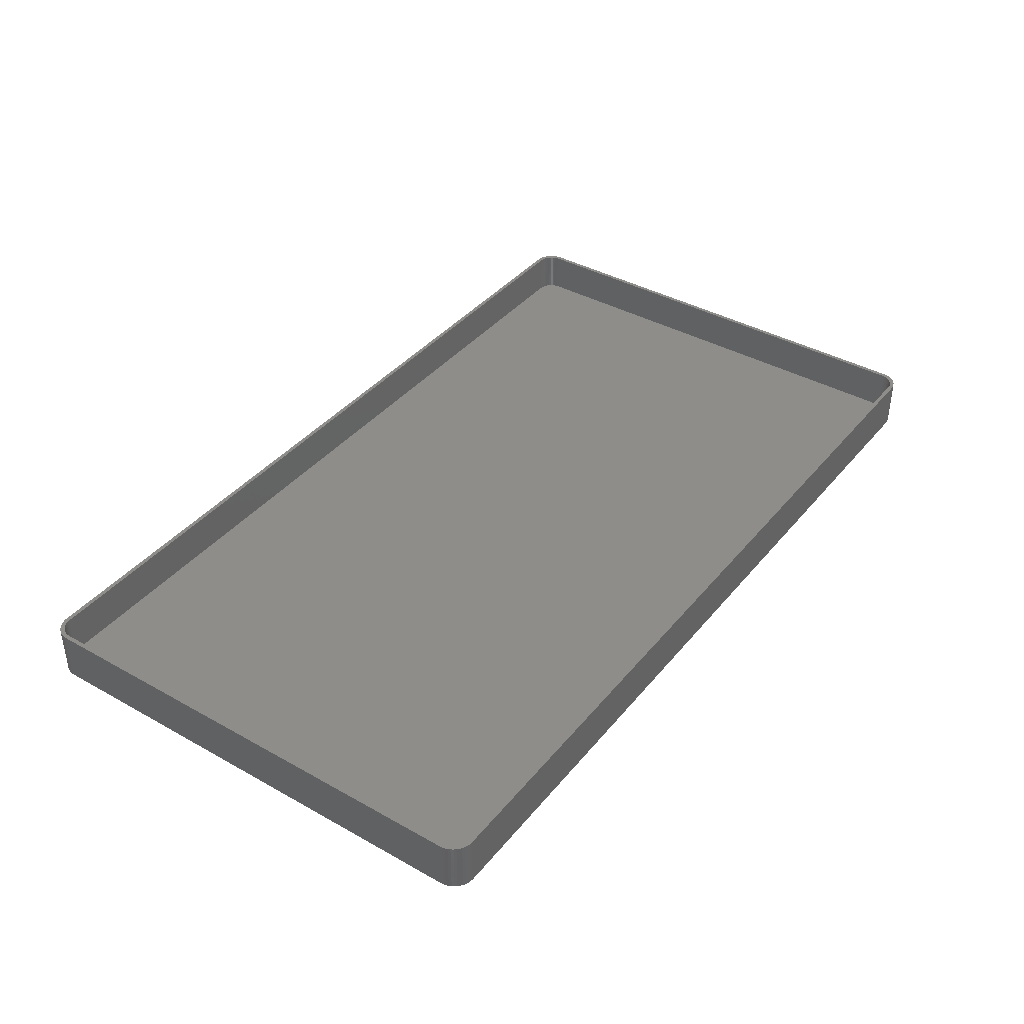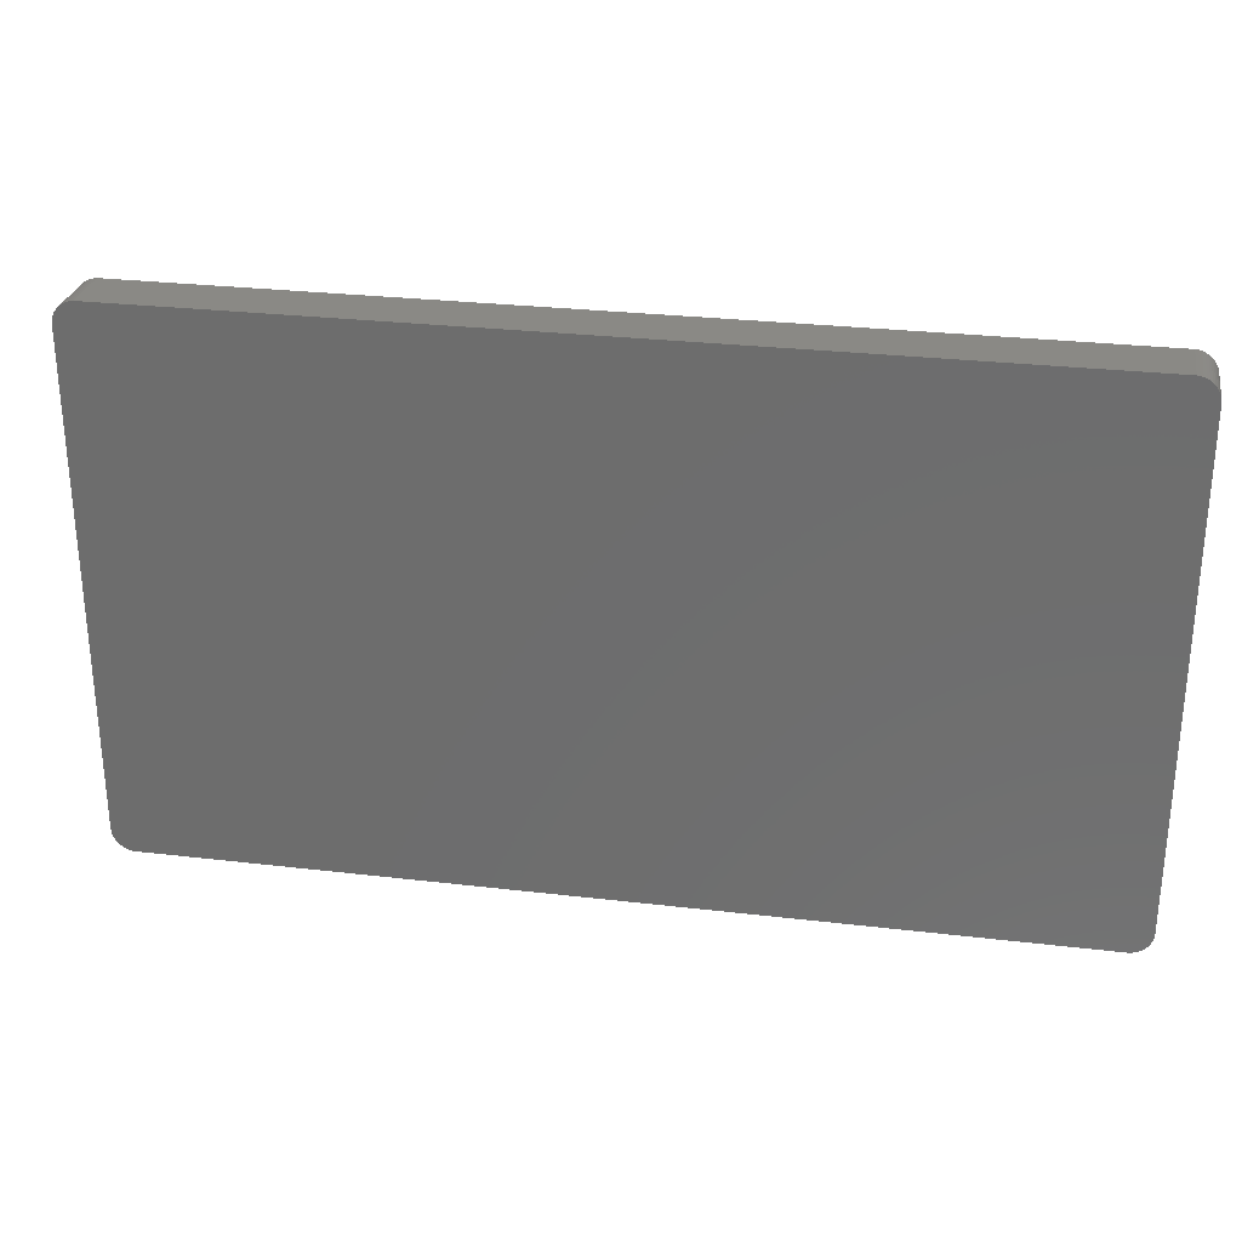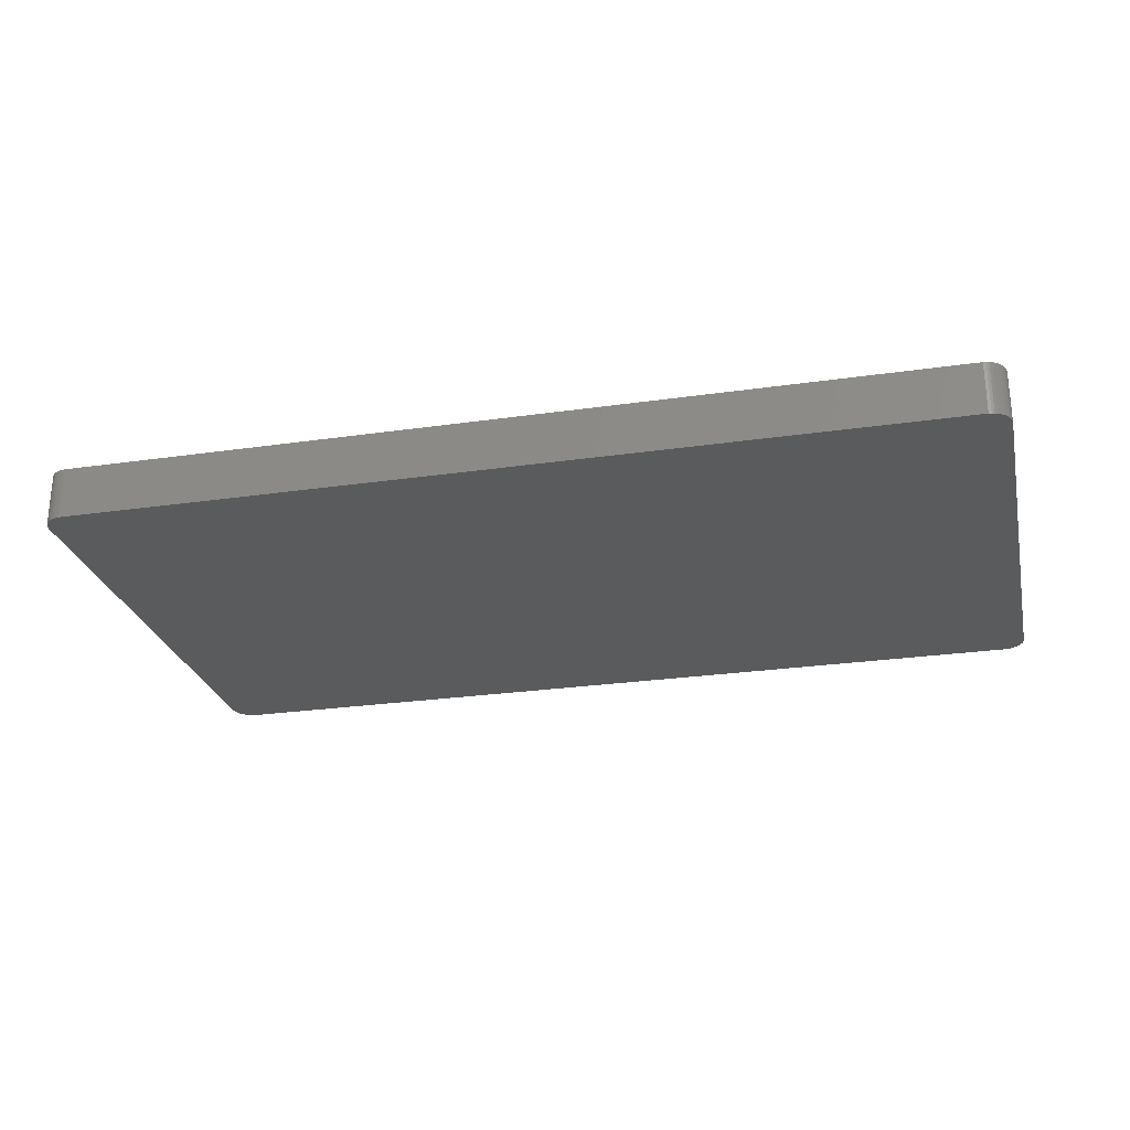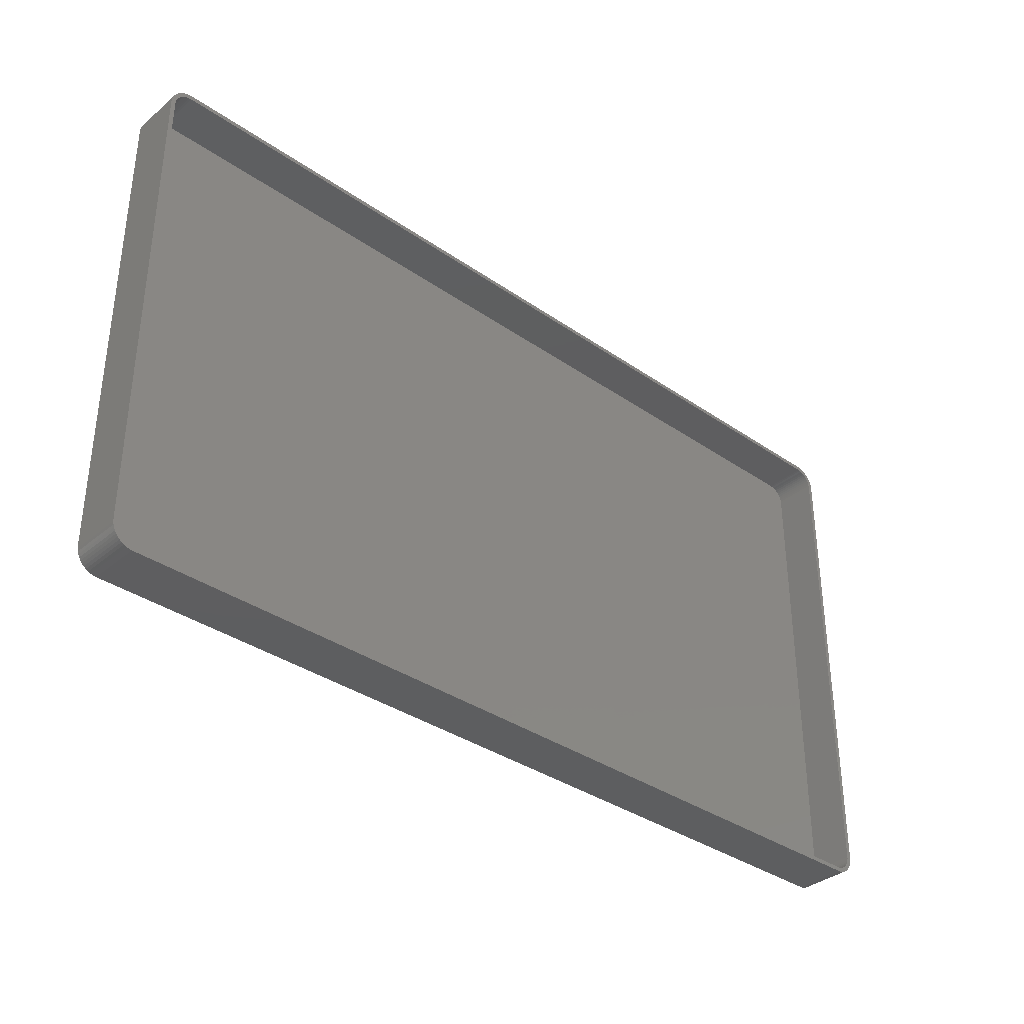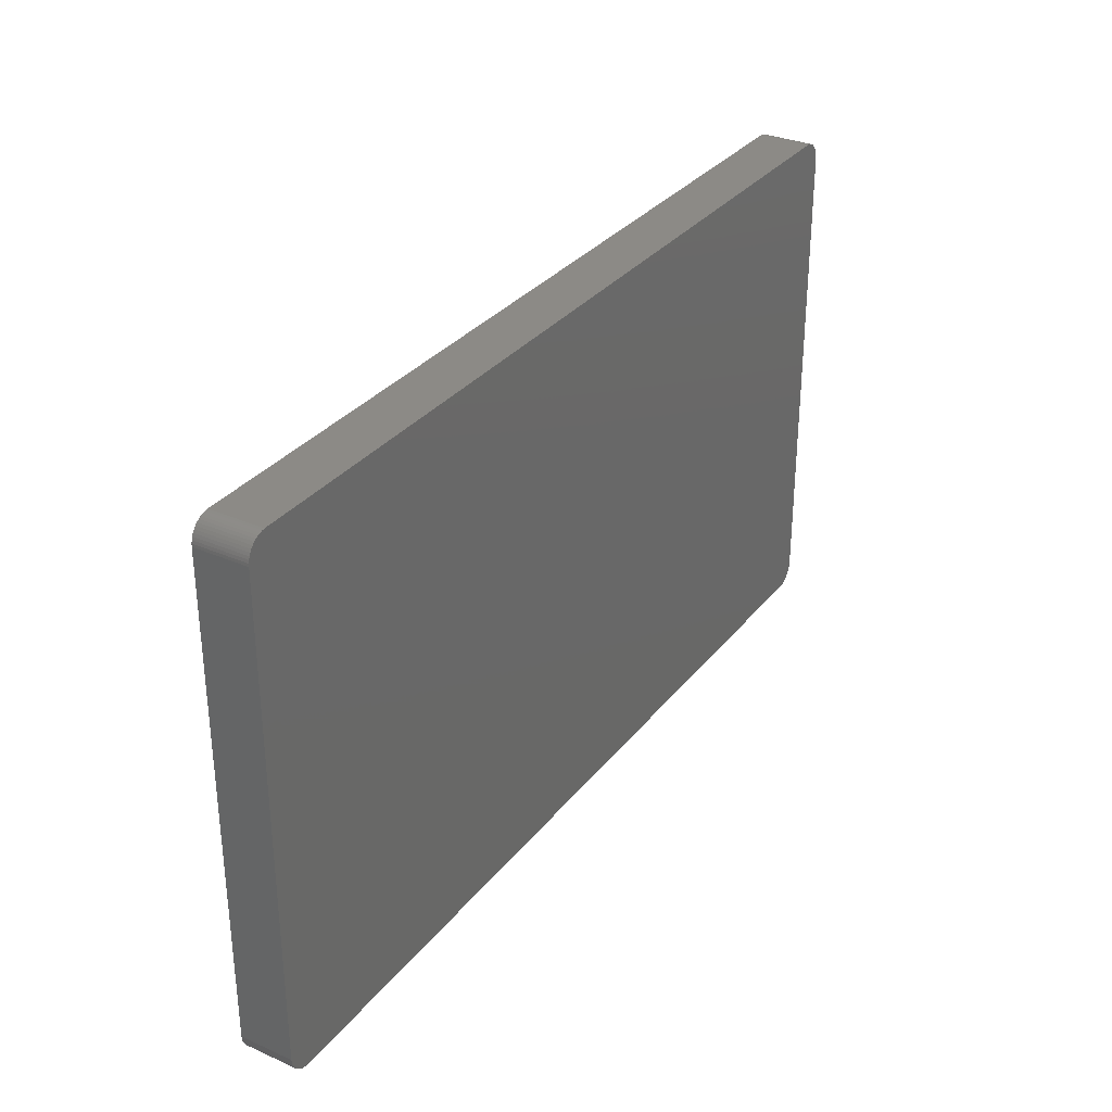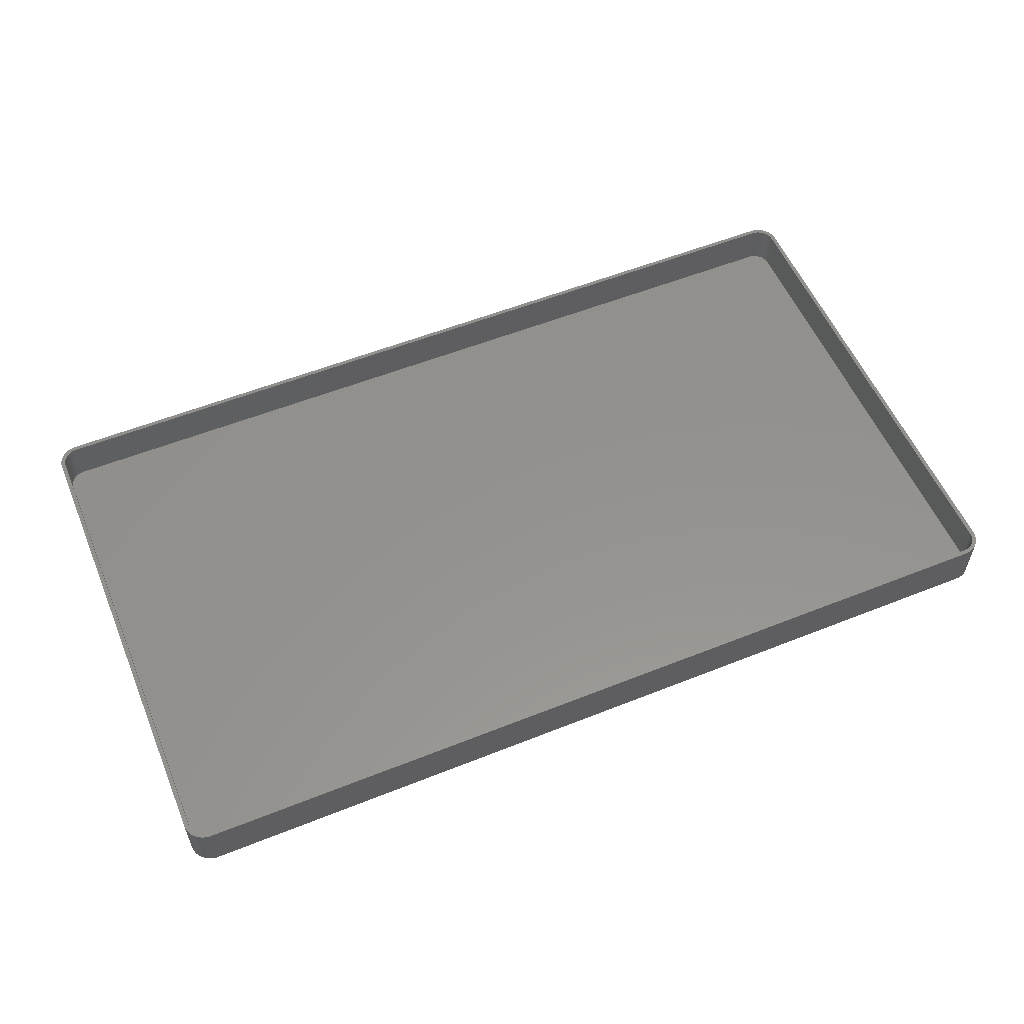
<metadata>
{"format":"stl","ext":"stl","renderer":"f3d","projection":"perspective","resolution":1024,"background":"white","views":[{"elev":39.3,"azim":-55.0,"up":"+Z"},{"elev":28.3,"azim":-169.9,"up":"+Y"},{"elev":-26.1,"azim":-167.1,"up":"+Z"},{"elev":-35.4,"azim":-42.5,"up":"+Y"},{"elev":31.7,"azim":121.7,"up":"+Y"},{"elev":55.9,"azim":-22.7,"up":"+Z"}]}
</metadata>
<code>
# stl→obj: 208 verts, 412 faces
v 104 55 12
v 105 55 12
v 105 55.63 12
v 105 -55 12
v 104 55.5 12
v 104.8 56.24 12
v 104 -55 12
v 103.9 55.99 12
v 104.6 56.84 12
v 105 -55.63 12
v 103.7 56.47 12
v 104.4 57.41 12
v 104 -55.5 12
v 103.5 56.93 12
v 104 57.94 12
v 104.8 -56.24 12
v 103.9 -55.99 12
v 103.2 57.35 12
v 103.6 58.42 12
v 102.9 57.74 12
v 103.2 58.85 12
v 102.5 58.08 12
v 102.7 59.22 12
v 102.1 58.38 12
v 102.1 59.52 12
v 101.7 58.62 12
v 101.5 59.76 12
v 101.2 58.8 12
v 100.9 59.91 12
v 100.8 58.93 12
v 100.3 59.99 12
v 100.3 58.99 12
v -100.3 58.99 12
v -100.3 59.99 12
v -100.8 58.93 12
v -100.9 59.91 12
v -101.2 58.8 12
v -101.5 59.76 12
v -101.7 58.62 12
v -102.1 59.52 12
v -102.1 58.38 12
v -102.7 59.22 12
v -102.5 58.08 12
v -103.2 58.85 12
v -102.9 57.74 12
v -103.6 58.42 12
v -103.2 57.35 12
v -104 57.94 12
v -103.5 56.93 12
v -104.4 57.41 12
v -103.7 56.47 12
v -104.8 56.24 12
v -103.9 55.99 12
v -104.6 56.84 12
v 104.6 -56.84 12
v 103.7 -56.47 12
v 104.4 -57.41 12
v 103.5 -56.93 12
v 104 -57.94 12
v 103.2 -57.35 12
v 103.6 -58.42 12
v 102.9 -57.74 12
v 103.2 -58.85 12
v 102.5 -58.08 12
v 102.7 -59.22 12
v 102.1 -58.38 12
v 102.1 -59.52 12
v 101.7 -58.62 12
v 101.5 -59.76 12
v 101.2 -58.8 12
v 100.9 -59.91 12
v 100.8 -58.93 12
v 100.3 -59.99 12
v 100.3 -58.99 12
v -100.3 -58.99 12
v -100.3 -59.99 12
v -100.8 -58.93 12
v -100.9 -59.91 12
v -101.2 -58.8 12
v -101.5 -59.76 12
v -101.7 -58.62 12
v -102.1 -59.52 12
v -102.1 -58.38 12
v -102.7 -59.22 12
v -102.5 -58.08 12
v -103.2 -58.85 12
v -102.9 -57.74 12
v -103.6 -58.42 12
v -103.2 -57.35 12
v -104 -57.94 12
v -103.5 -56.93 12
v -104.4 -57.41 12
v -103.7 -56.47 12
v -104.6 -56.84 12
v -103.9 -55.99 12
v -104.8 -56.24 12
v -104 -55.5 12
v -105 -55.63 12
v -104 -55 12
v -104 55 12
v -105 55 12
v -104 55.5 12
v -105 -55 12
v -105 55.63 12
v 100.3 59.99 0
v -100.3 59.99 0
v -100.3 -59.99 0
v 100.3 -59.99 0
v 100.9 59.91 0
v 105 55.63 0
v 105 55 0
v -100.9 59.91 0
v -101.5 59.76 0
v -104 57.94 0
v -103.6 58.42 0
v 105 -55 0
v -102.1 59.52 0
v 104.6 56.84 0
v 104.8 56.24 0
v -103.2 58.85 0
v -101.5 -59.76 0
v -100.9 -59.91 0
v -103.6 -58.42 0
v -104 -57.94 0
v -105 -55 0
v -105 55 0
v -105 55.63 0
v 102.1 59.52 0
v 101.5 59.76 0
v 103.6 58.42 0
v 104 57.94 0
v 104.8 -56.24 0
v 104.6 -56.84 0
v 103.2 -58.85 0
v 103.6 -58.42 0
v -102.7 -59.22 0
v -102.1 -59.52 0
v -102.7 59.22 0
v 102.7 59.22 0
v 104.4 57.41 0
v 103.2 58.85 0
v 104 -57.94 0
v 102.1 -59.52 0
v 102.7 -59.22 0
v -103.2 -58.85 0
v -105 -55.63 0
v -104.4 57.41 0
v -104.8 56.24 0
v -104.6 56.84 0
v 104.4 -57.41 0
v 100.9 -59.91 0
v 101.5 -59.76 0
v -104.4 -57.41 0
v -104.6 -56.84 0
v -104.8 -56.24 0
v 105 -55.63 0
v 100.3 58.99 2
v 100.8 58.93 2
v -100.3 58.99 2
v -100.8 58.93 2
v 103.2 57.35 2
v 102.9 57.74 2
v 100.3 -58.99 2
v -100.3 -58.99 2
v 104 -55 2
v 104 55 2
v -101.7 58.62 2
v -101.2 58.8 2
v -102.1 58.38 2
v -102.9 57.74 2
v -102.5 58.08 2
v 101.2 58.8 2
v 101.7 58.62 2
v 102.1 58.38 2
v 102.5 58.08 2
v -103.2 -57.35 2
v -102.9 -57.74 2
v -104 55 2
v -104 -55 2
v -104 55.5 2
v -103.7 56.47 2
v -103.9 55.99 2
v 103.5 56.93 2
v 103.7 -56.47 2
v 103.9 -55.99 2
v 103.7 56.47 2
v 103.9 55.99 2
v 102.9 -57.74 2
v 103.2 -57.35 2
v 102.1 -58.38 2
v 101.7 -58.62 2
v 102.5 -58.08 2
v -101.7 -58.62 2
v -102.1 -58.38 2
v -101.2 -58.8 2
v -100.8 -58.93 2
v -102.5 -58.08 2
v -104 -55.5 2
v -103.2 57.35 2
v -103.5 56.93 2
v 104 55.5 2
v 103.5 -56.93 2
v 104 -55.5 2
v 101.2 -58.8 2
v 100.8 -58.93 2
v -103.7 -56.47 2
v -103.5 -56.93 2
v -103.9 -55.99 2
f 1 2 3
f 2 1 4
f 5 3 6
f 7 4 1
f 8 6 9
f 4 7 10
f 11 9 12
f 13 10 7
f 14 12 15
f 10 13 16
f 17 16 13
f 3 5 1
f 6 8 5
f 9 11 8
f 18 15 19
f 12 14 11
f 15 18 14
f 20 19 21
f 19 20 18
f 22 21 23
f 21 22 20
f 23 24 22
f 25 24 23
f 25 26 24
f 27 26 25
f 27 28 26
f 29 28 27
f 29 30 28
f 31 30 29
f 31 32 30
f 31 33 32
f 34 33 31
f 34 35 33
f 36 35 34
f 36 37 35
f 38 37 36
f 38 39 37
f 40 39 38
f 40 41 39
f 42 41 40
f 41 42 43
f 44 43 42
f 43 44 45
f 46 45 44
f 45 46 47
f 48 47 46
f 47 48 49
f 50 49 48
f 49 50 51
f 52 53 54
f 51 54 53
f 54 51 50
f 16 17 55
f 56 55 17
f 55 56 57
f 58 57 56
f 57 58 59
f 60 59 58
f 59 60 61
f 62 61 60
f 61 62 63
f 64 63 62
f 63 64 65
f 66 65 64
f 66 67 65
f 68 67 66
f 68 69 67
f 70 69 68
f 70 71 69
f 72 71 70
f 72 73 71
f 74 73 72
f 75 73 74
f 75 76 73
f 77 76 75
f 77 78 76
f 79 78 77
f 79 80 78
f 81 80 79
f 81 82 80
f 83 82 81
f 84 83 85
f 83 84 82
f 86 85 87
f 85 86 84
f 88 87 89
f 90 89 91
f 87 88 86
f 92 91 93
f 94 93 95
f 96 95 97
f 89 90 88
f 98 97 99
f 100 101 99
f 53 52 102
f 103 99 101
f 104 102 52
f 98 99 103
f 102 104 100
f 91 92 90
f 100 104 101
f 93 94 92
f 95 96 94
f 97 98 96
f 105 34 31
f 34 105 106
f 107 73 76
f 73 107 108
f 109 31 29
f 31 109 105
f 2 110 3
f 110 2 111
f 112 38 36
f 38 112 113
f 114 46 115
f 46 114 48
f 4 111 2
f 111 4 116
f 113 40 38
f 40 113 117
f 6 118 9
f 118 6 119
f 120 46 44
f 46 120 115
f 121 78 80
f 78 121 122
f 123 90 124
f 90 123 88
f 125 101 126
f 101 125 103
f 126 104 127
f 104 126 101
f 128 27 25
f 27 128 129
f 15 130 19
f 130 15 131
f 3 119 6
f 119 3 110
f 55 132 16
f 132 55 133
f 134 61 63
f 61 134 135
f 136 82 84
f 82 136 137
f 117 42 40
f 42 117 138
f 129 29 27
f 29 129 109
f 139 25 23
f 25 139 128
f 9 140 12
f 140 9 118
f 12 131 15
f 131 12 140
f 130 21 19
f 21 130 141
f 61 142 59
f 142 61 135
f 143 65 67
f 65 143 144
f 137 80 82
f 80 137 121
f 122 76 78
f 76 122 107
f 123 86 88
f 86 123 145
f 146 103 125
f 103 146 98
f 147 48 114
f 48 147 50
f 148 54 149
f 54 148 52
f 141 23 21
f 23 141 139
f 59 150 57
f 150 59 142
f 57 133 55
f 133 57 150
f 108 71 73
f 71 108 151
f 152 67 69
f 67 152 143
f 145 84 86
f 84 145 136
f 153 94 154
f 94 153 92
f 124 92 153
f 92 124 90
f 154 96 155
f 96 154 94
f 106 36 34
f 36 106 112
f 138 44 42
f 44 138 120
f 149 50 147
f 50 149 54
f 10 116 4
f 116 10 156
f 16 156 10
f 156 16 132
f 144 63 65
f 63 144 134
f 151 69 71
f 69 151 152
f 108 116 156
f 116 108 111
f 108 156 132
f 105 111 108
f 108 132 133
f 111 105 110
f 108 133 150
f 110 105 119
f 108 150 142
f 119 105 118
f 108 142 135
f 118 105 140
f 108 135 134
f 140 105 131
f 108 134 144
f 131 105 130
f 108 144 143
f 130 105 141
f 108 143 152
f 141 105 139
f 108 152 151
f 139 105 128
f 128 105 129
f 129 105 109
f 107 105 108
f 107 106 105
f 125 107 122
f 107 125 106
f 125 122 121
f 126 106 125
f 125 121 137
f 106 126 112
f 125 137 136
f 112 126 113
f 125 136 145
f 113 126 117
f 125 145 123
f 117 126 138
f 125 123 124
f 138 126 120
f 125 124 153
f 120 126 115
f 125 153 154
f 115 126 114
f 125 154 155
f 114 126 147
f 125 155 146
f 147 126 149
f 149 126 148
f 148 126 127
f 155 98 146
f 98 155 96
f 127 52 148
f 52 127 104
f 157 30 32
f 30 157 158
f 159 32 33
f 32 159 157
f 160 33 35
f 33 160 159
f 161 20 162
f 20 161 18
f 163 75 74
f 75 163 164
f 165 1 166
f 1 165 7
f 167 37 39
f 37 167 168
f 169 39 41
f 39 169 167
f 170 43 45
f 43 170 171
f 172 26 28
f 26 172 173
f 173 24 26
f 24 173 174
f 175 20 22
f 20 175 162
f 87 176 89
f 176 87 177
f 99 178 100
f 178 99 179
f 100 180 102
f 180 100 178
f 53 181 51
f 181 53 182
f 168 35 37
f 35 168 160
f 158 28 30
f 28 158 172
f 174 22 24
f 22 174 175
f 183 18 161
f 18 183 14
f 184 17 185
f 17 184 56
f 186 14 183
f 14 186 11
f 187 11 186
f 11 187 8
f 188 60 189
f 60 188 62
f 190 68 66
f 68 190 191
f 188 64 62
f 64 188 192
f 193 83 81
f 83 193 194
f 195 81 79
f 81 195 193
f 196 79 77
f 79 196 195
f 197 87 85
f 87 197 177
f 97 179 99
f 179 97 198
f 49 199 47
f 199 49 200
f 47 170 45
f 170 47 199
f 201 8 187
f 8 201 5
f 166 5 201
f 5 166 1
f 202 56 184
f 56 202 58
f 189 58 202
f 58 189 60
f 185 13 203
f 13 185 17
f 192 66 64
f 66 192 190
f 191 70 68
f 70 191 204
f 205 74 72
f 74 205 163
f 164 77 75
f 77 164 196
f 91 206 93
f 206 91 207
f 89 207 91
f 207 89 176
f 93 208 95
f 208 93 206
f 171 41 43
f 41 171 169
f 51 200 49
f 200 51 181
f 102 182 53
f 182 102 180
f 203 7 165
f 7 203 13
f 204 72 70
f 72 204 205
f 194 85 83
f 85 194 197
f 157 166 201
f 166 157 165
f 157 201 187
f 163 165 157
f 157 187 186
f 165 163 203
f 157 186 183
f 203 163 185
f 157 183 161
f 185 163 184
f 157 161 162
f 184 163 202
f 157 162 175
f 202 163 189
f 157 175 174
f 189 163 188
f 157 174 173
f 188 163 192
f 157 173 172
f 192 163 190
f 157 172 158
f 190 163 191
f 191 163 204
f 204 163 205
f 159 163 157
f 159 164 163
f 178 159 160
f 159 178 164
f 178 160 168
f 179 164 178
f 178 168 167
f 164 179 196
f 178 167 169
f 196 179 195
f 178 169 171
f 195 179 193
f 178 171 170
f 193 179 194
f 178 170 199
f 194 179 197
f 178 199 200
f 197 179 177
f 178 200 181
f 177 179 176
f 178 181 182
f 176 179 207
f 178 182 180
f 207 179 206
f 206 179 208
f 208 179 198
f 95 198 97
f 198 95 208

</code>
